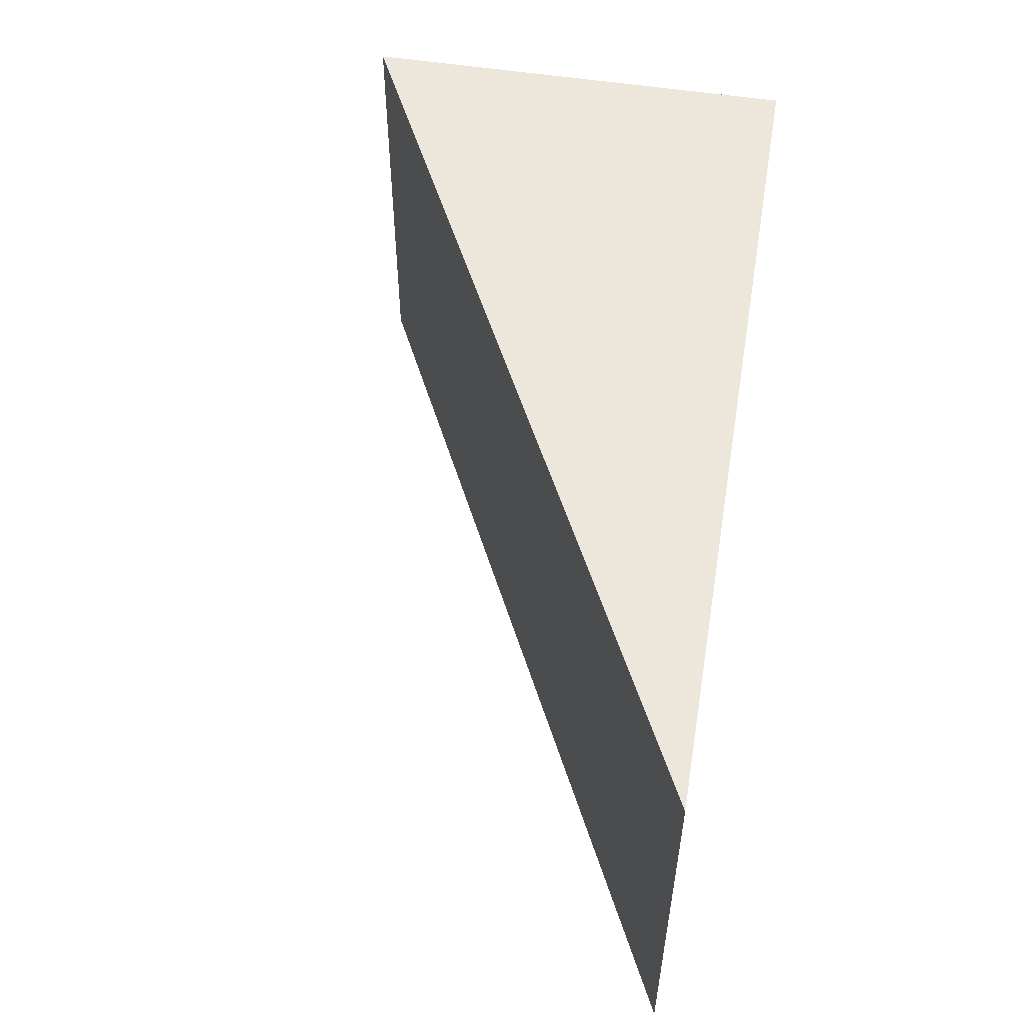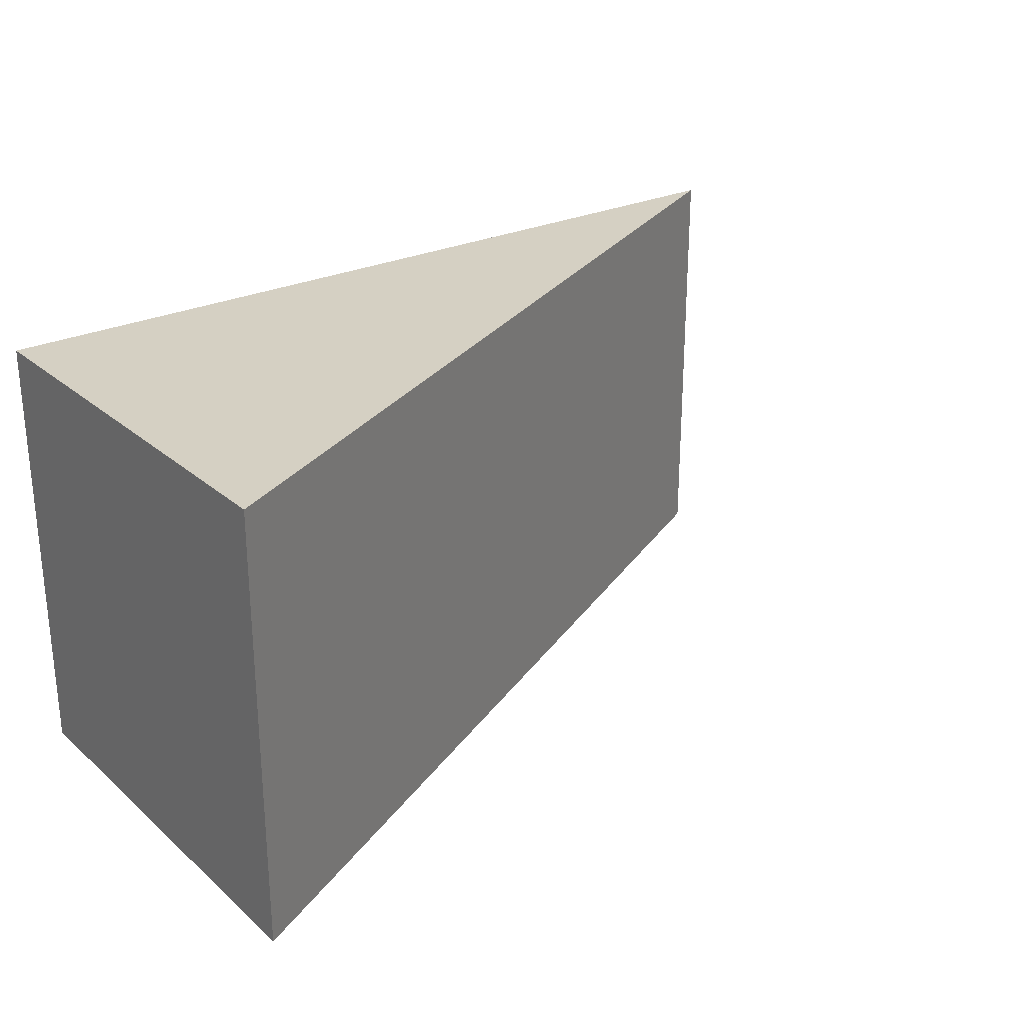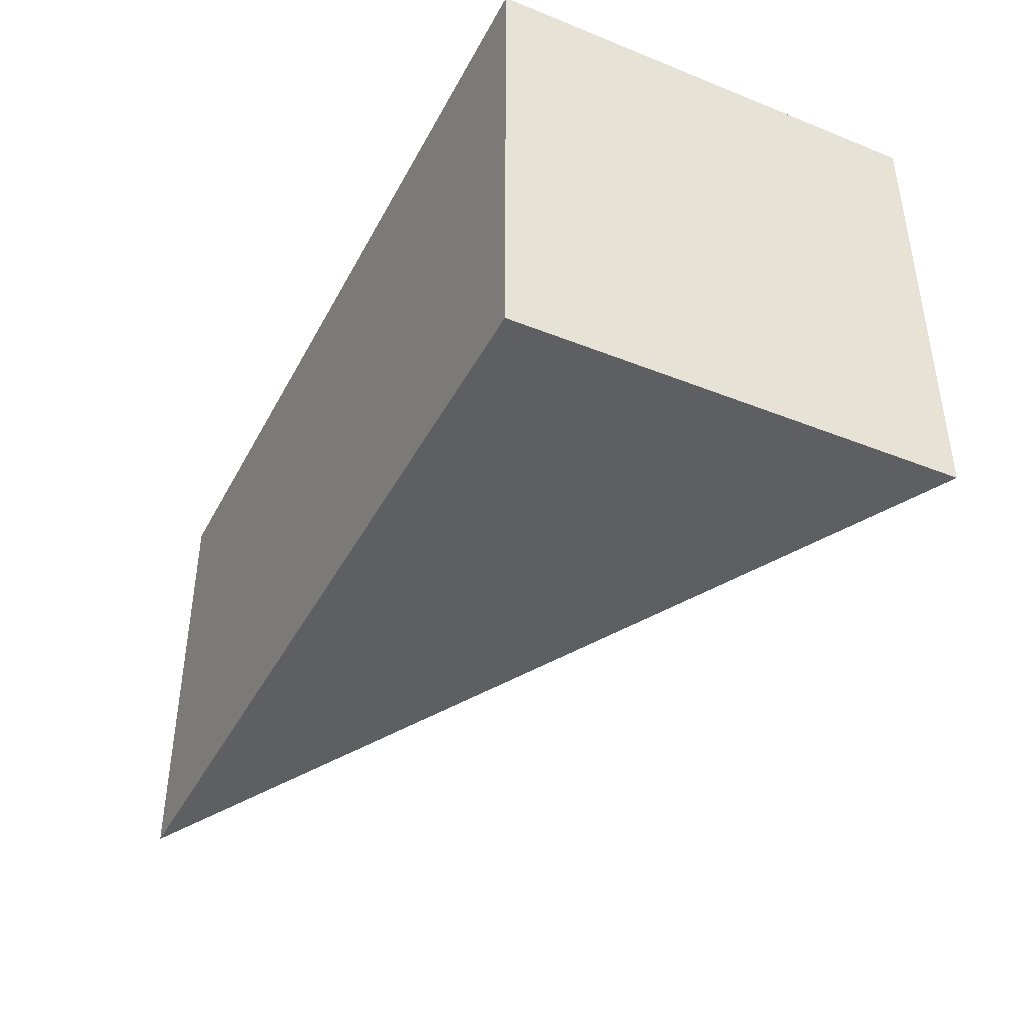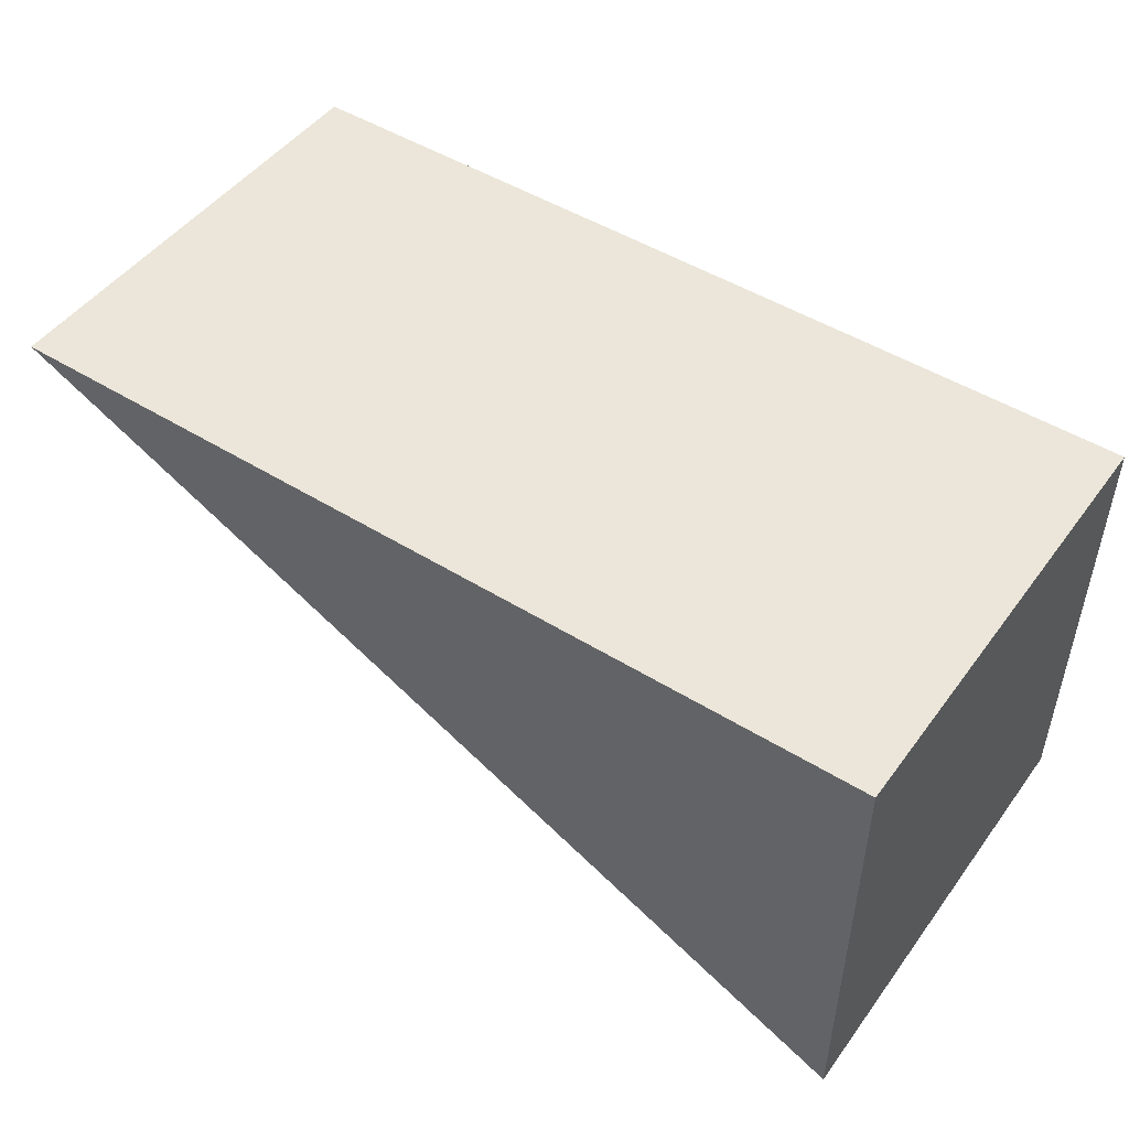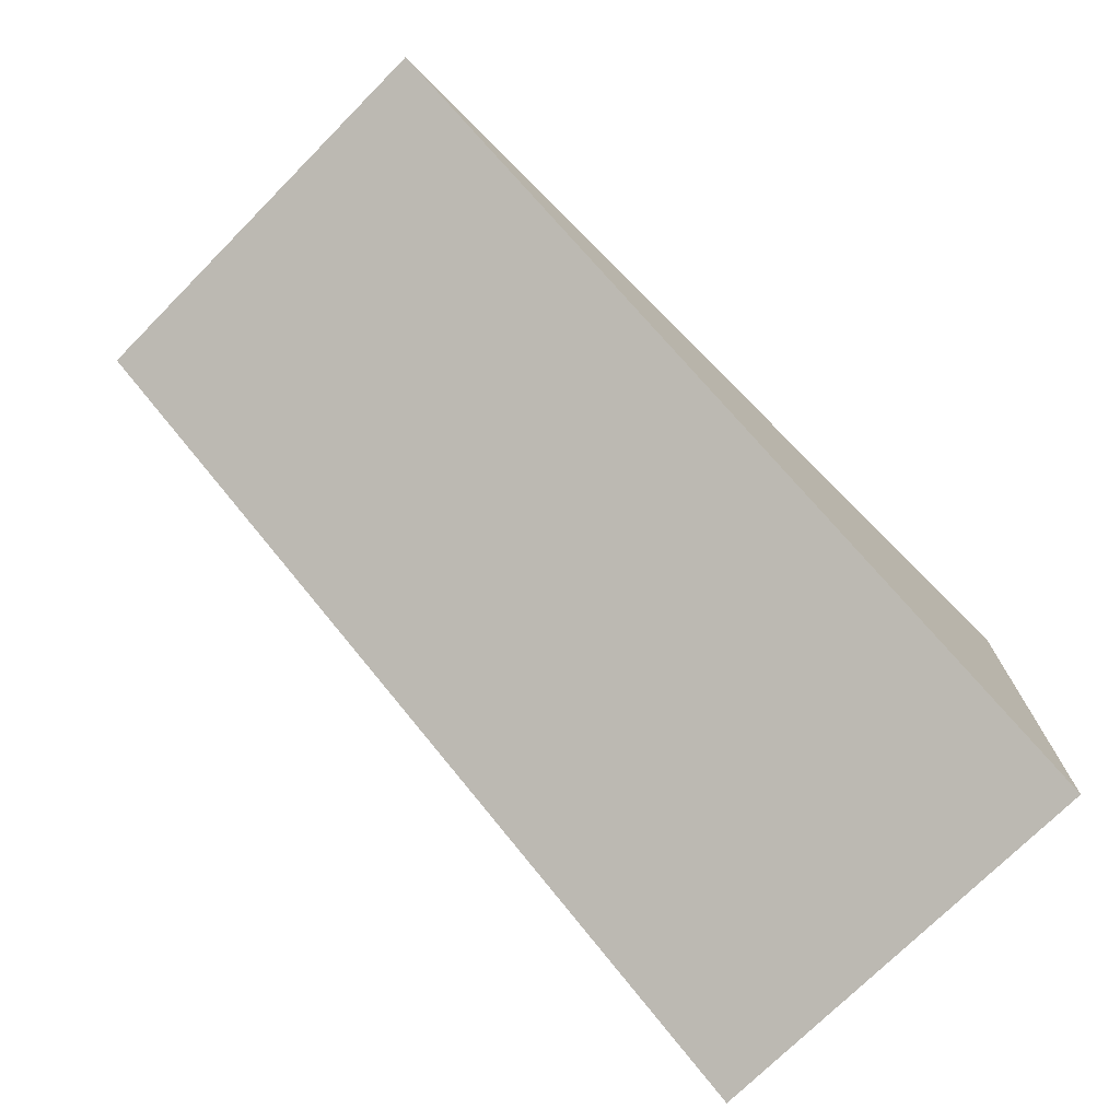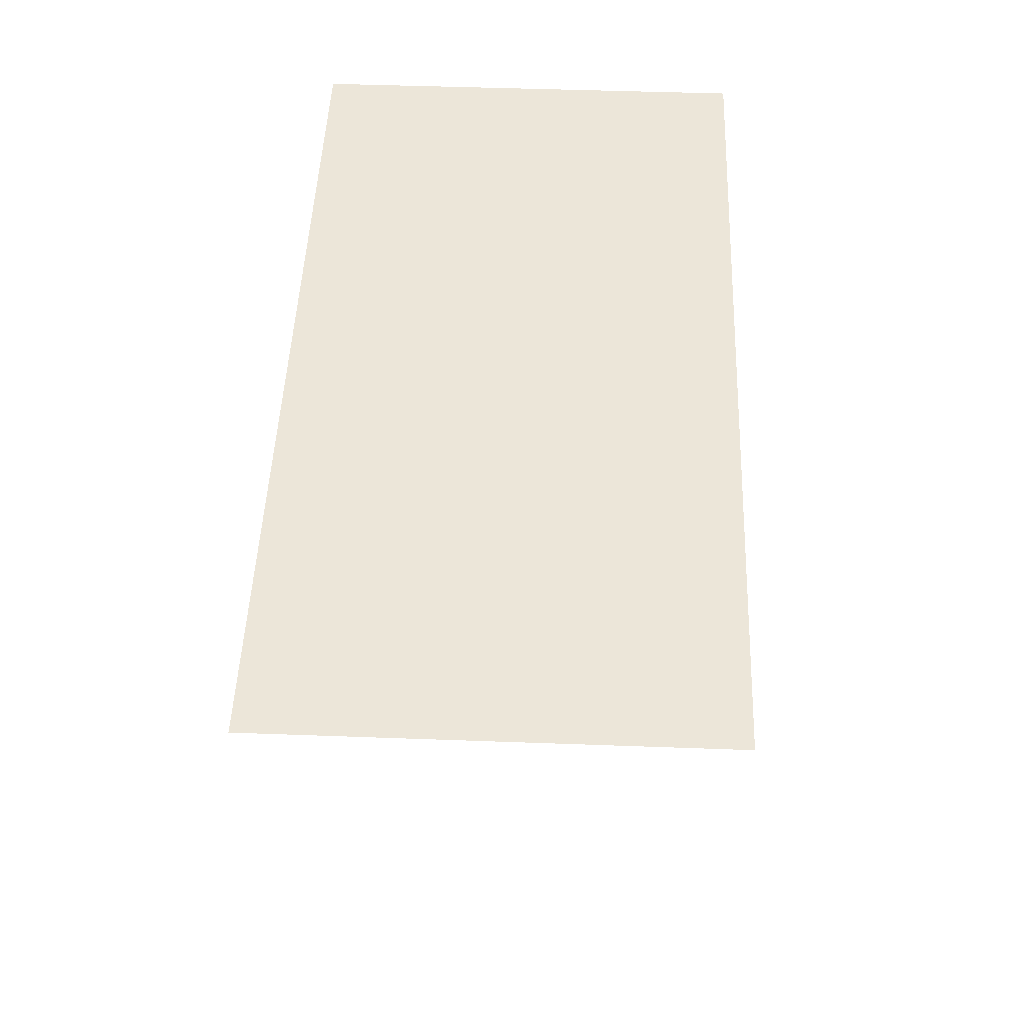
<metadata>
{"format":"obj","ext":"obj","renderer":"f3d","projection":"perspective","resolution":1024,"background":"white","views":[{"elev":53.8,"azim":-80.5,"up":"+Y"},{"elev":26.3,"azim":142.9,"up":"+Y"},{"elev":-40.9,"azim":64.1,"up":"+Y"},{"elev":48.4,"azim":34.8,"up":"+Z"},{"elev":-73.7,"azim":-44.9,"up":"+Z"},{"elev":49.5,"azim":-87.7,"up":"+Z"}]}
</metadata>
<code>
g Cinema_Final
o object_1
v -15 15 15
v 15 15 -8.377e-06
v -15 0 15
v -6.079e-05 15 7.5
v 15 0 -8.377e-06
v -6.079e-05 0 7.5
v 15 10 -8.377e-06
v 15 5 -8.377e-06
v -15 15 15
v 15 15 -8.377e-06
v -6.079e-05 15 7.5
v 15 15 15
v -6.079e-05 15 15
v 15 15 5
v 15 15 10
v -15 0 15
v 15 0 -8.377e-06
v 15 0 15
v -6.079e-05 0 7.5
v -6.079e-05 0 15
v 15 0 10
v 15 0 5
v 15 15 15
v 15 0 15
v 15 15 -8.377e-06
v 15 0 -8.377e-06
v 15 15 10
v 15 15 5
v 15 10 -8.377e-06
v 15 5 -8.377e-06
v 15 0 5
v 15 0 10
v 15 5 15
v 15 10 15
v -15 15 15
v -15 0 15
v 15 15 15
v 15 0 15
v -6.079e-05 15 15
v -6.079e-05 0 15
v 15 10 15
v 15 5 15
f 1 4 6 3
f 6 4 8
f 4 7 8
f 8 5 6
f 7 4 2
f 13 11 9
f 15 11 13
f 14 11 15
f 15 13 12
f 10 11 14
f 20 16 19
f 22 19 17
f 21 18 20
f 20 22 21
f 19 22 20
f 34 27 23
f 33 30 29 34
f 24 32 33
f 33 32 31
f 27 34 28
f 29 25 28
f 26 30 31
f 30 33 31
f 29 28 34
f 35 36 40 39
f 40 41 39
f 39 41 37
f 40 38 42
f 40 42 41

</code>
